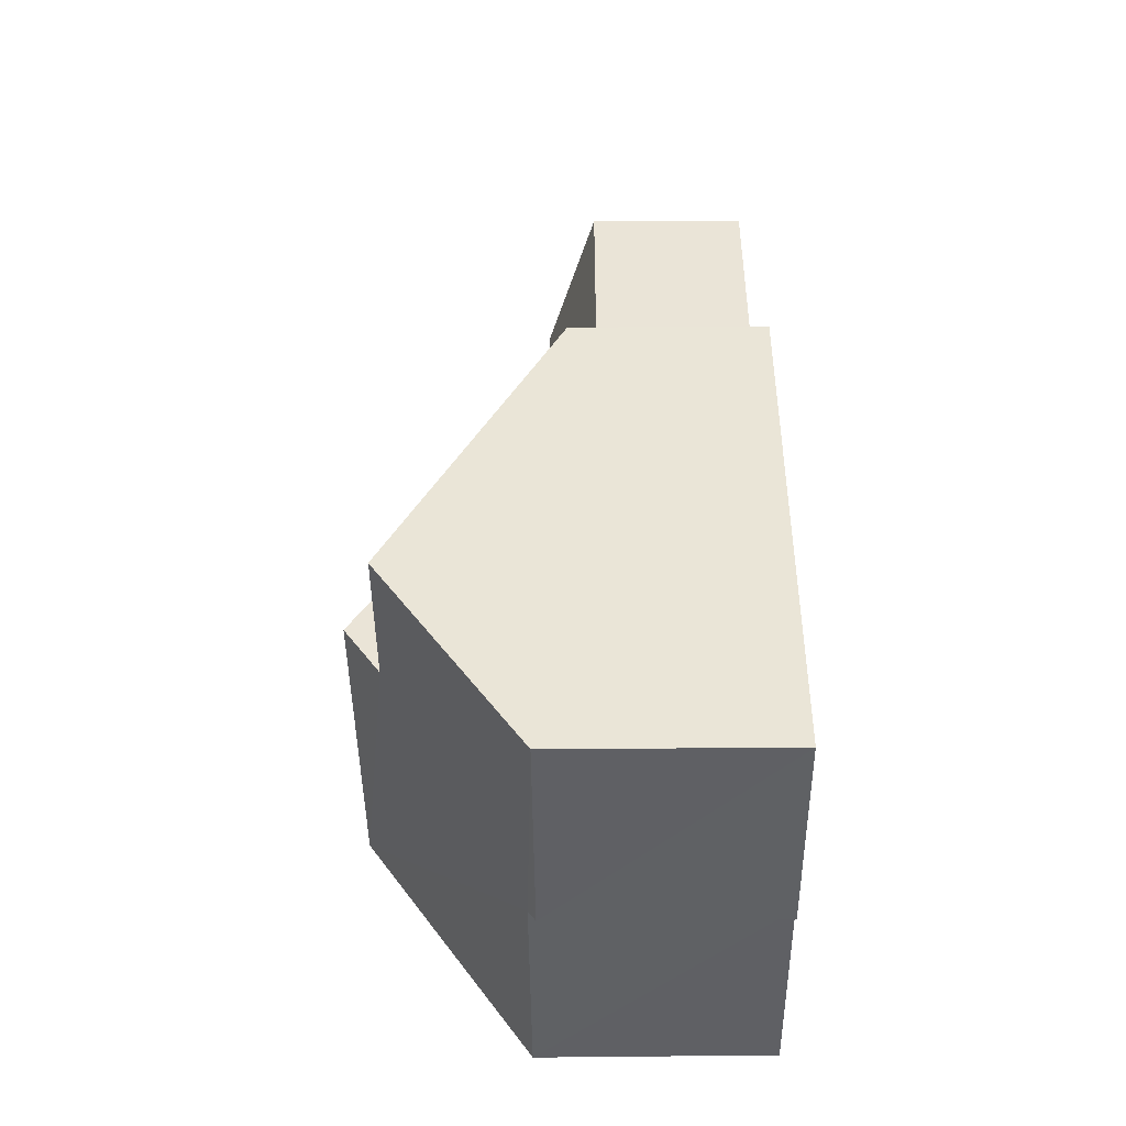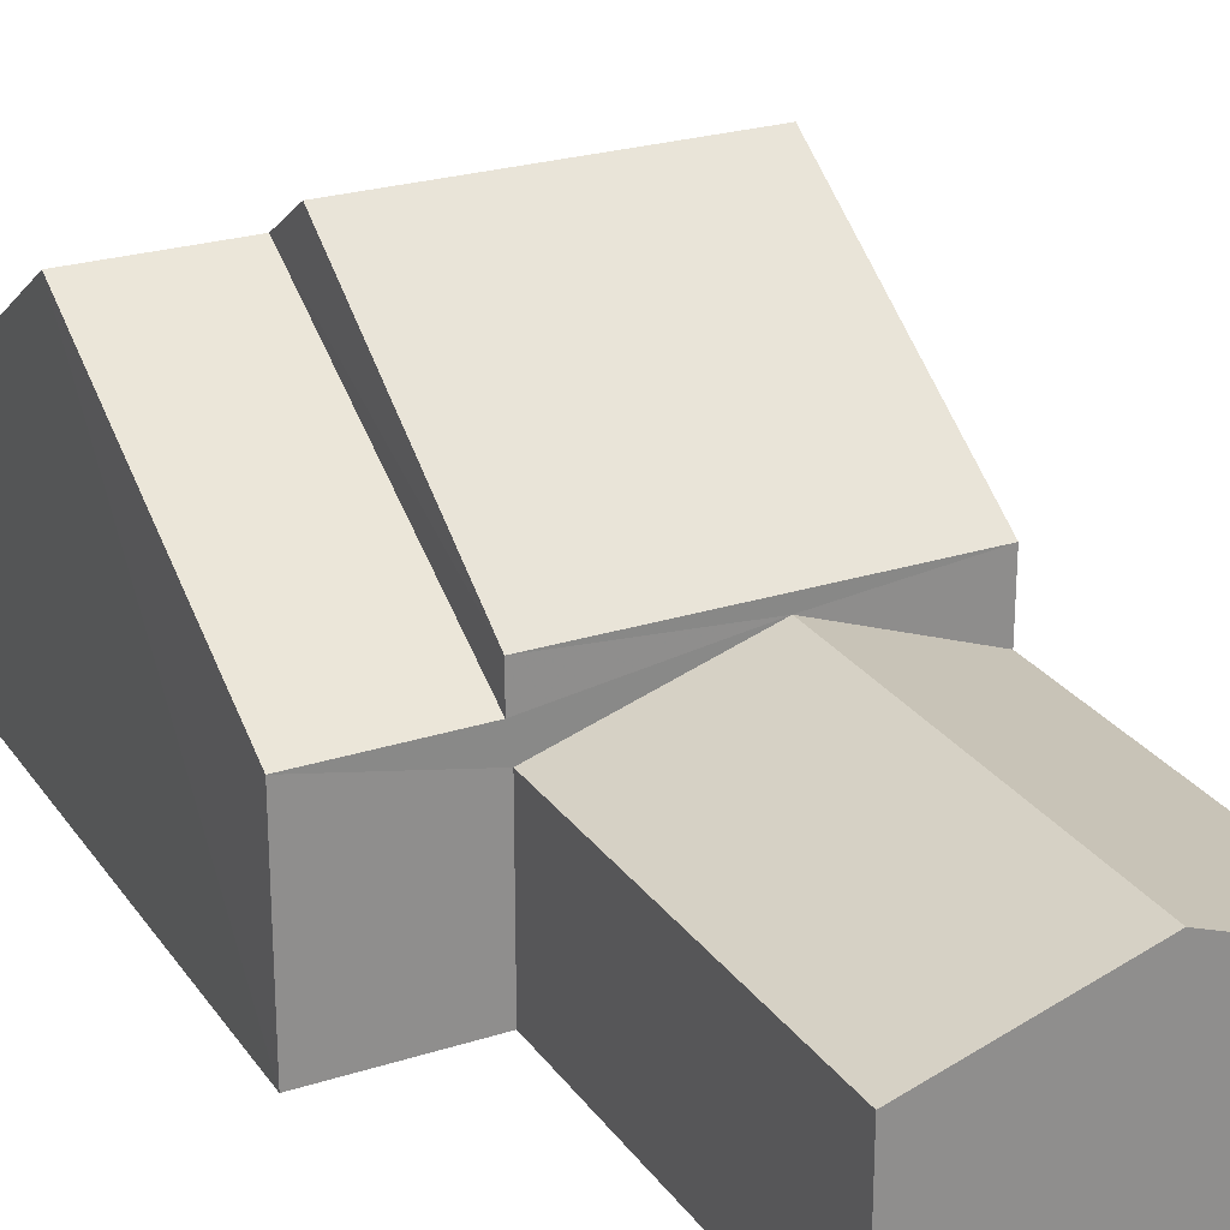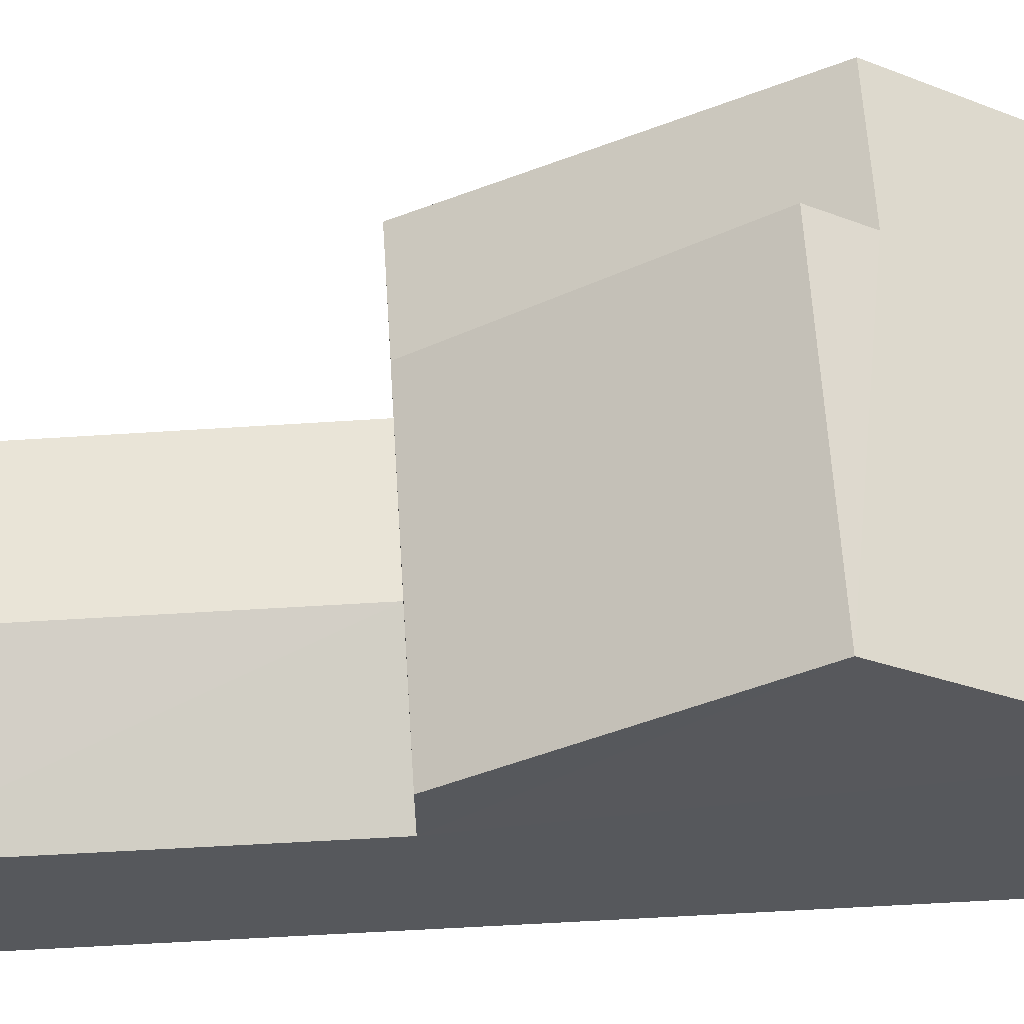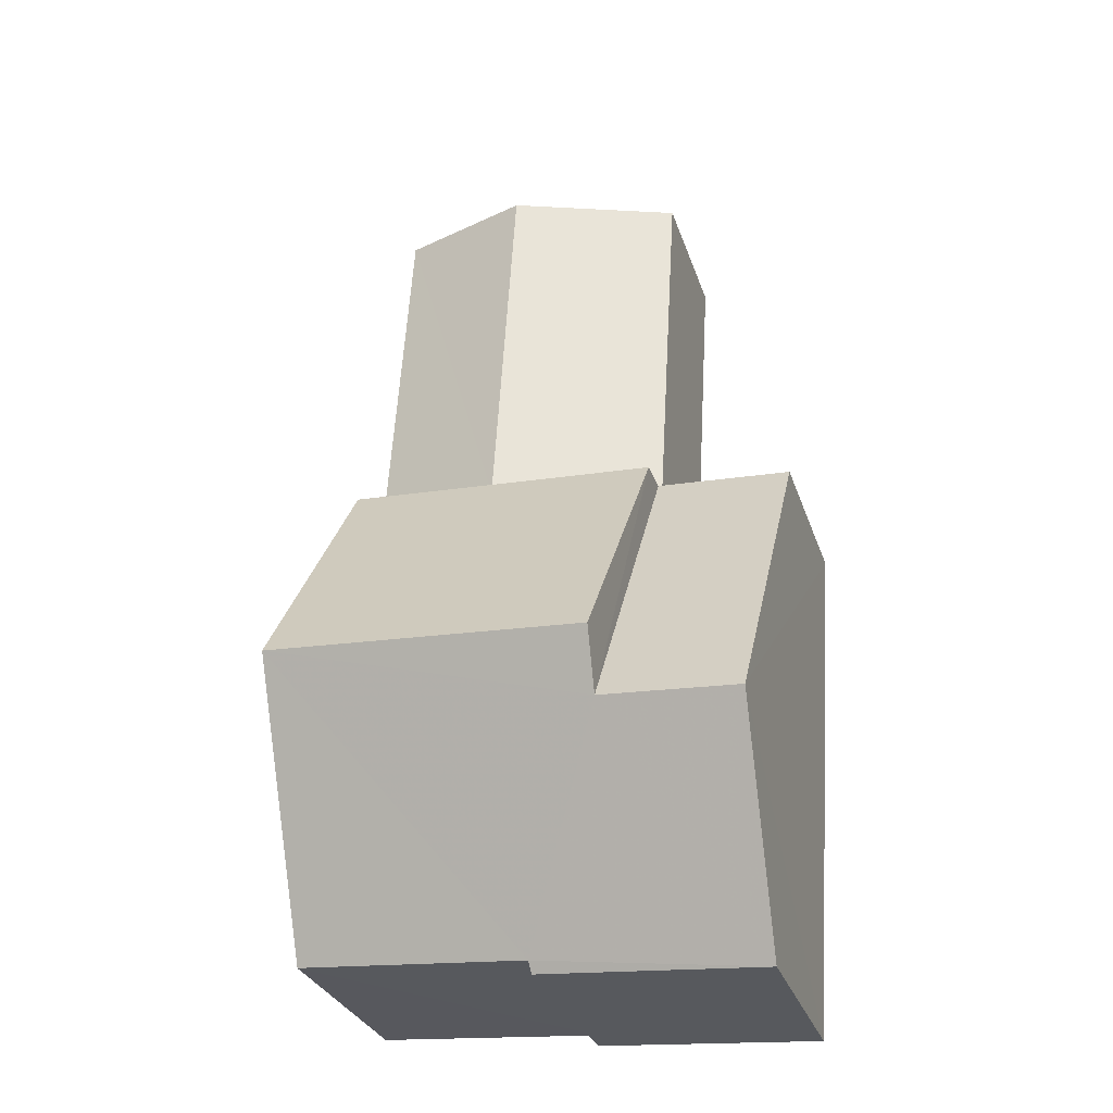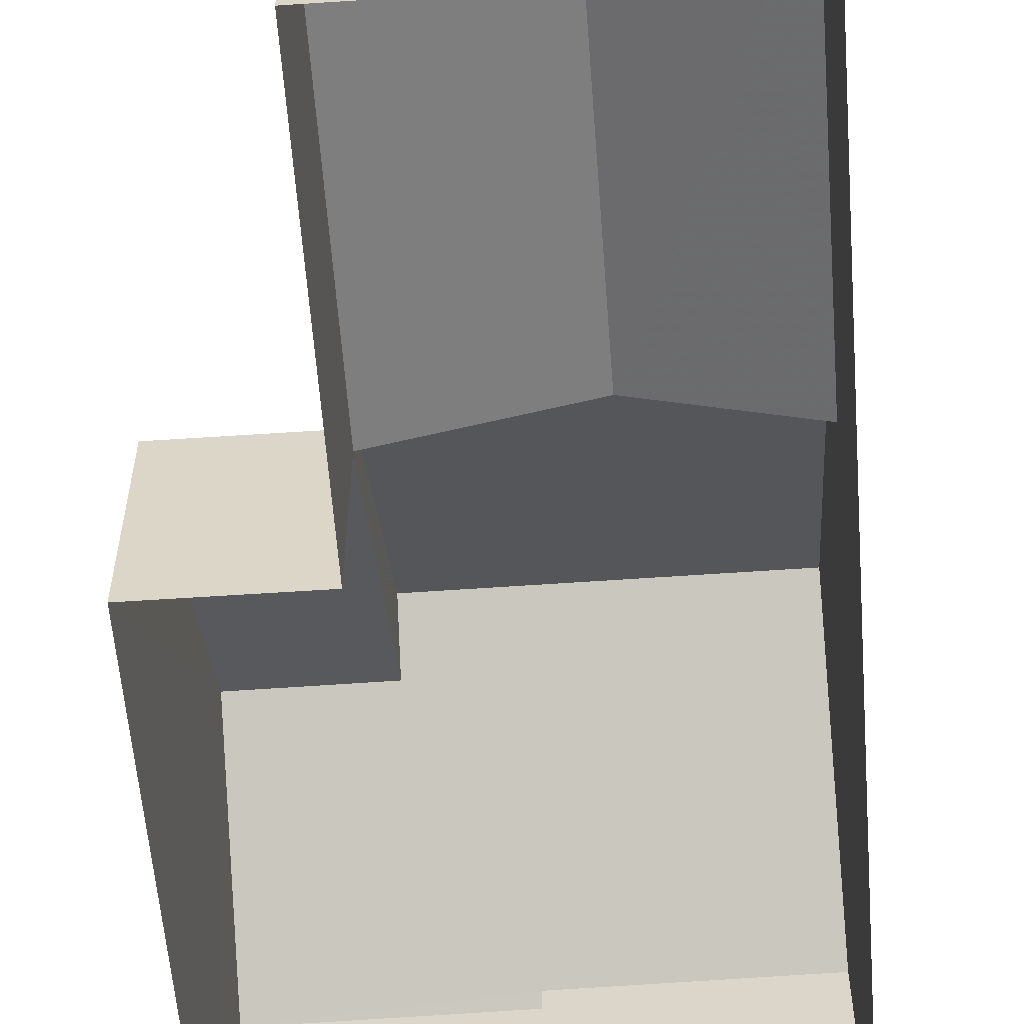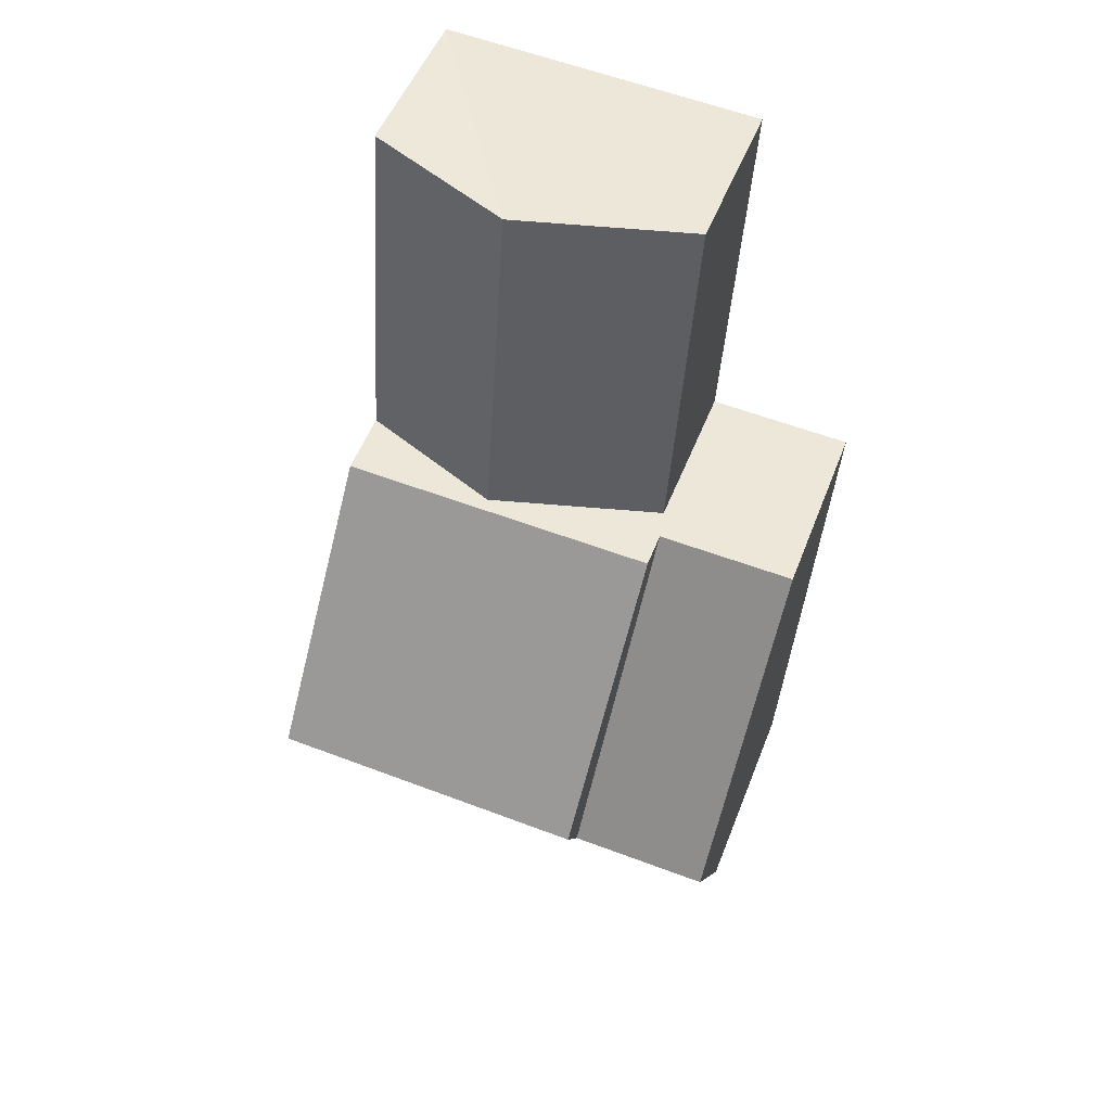
<metadata>
{"format":"obj","ext":"obj","renderer":"f3d","projection":"perspective","resolution":1024,"background":"white","views":[{"elev":-49.3,"azim":90.6,"up":"+Y"},{"elev":25.5,"azim":149.5,"up":"+Z"},{"elev":61.6,"azim":-97.1,"up":"+Z"},{"elev":-30.2,"azim":17.0,"up":"+Y"},{"elev":-58.4,"azim":-179.4,"up":"+Z"},{"elev":50.7,"azim":20.5,"up":"+Y"}]}
</metadata>
<code>
v -3.143e+05 3.959e+04 21.79
v -3.143e+05 3.958e+04 21.79
v -3.143e+05 3.959e+04 21.79
v -3.143e+05 3.957e+04 21.79
v -3.143e+05 3.958e+04 21.79
v -3.143e+05 3.957e+04 21.78
v -3.143e+05 3.957e+04 21.78
v -3.143e+05 3.957e+04 21.78
v -3.143e+05 3.957e+04 29.9
v -3.143e+05 3.957e+04 29.88
v -3.143e+05 3.957e+04 29.16
v -3.143e+05 3.957e+04 26.47
v -3.143e+05 3.957e+04 26.47
v -3.143e+05 3.957e+04 29.17
v -3.143e+05 3.957e+04 26.32
v -3.143e+05 3.957e+04 26.31
v -3.143e+05 3.958e+04 26.47
v -3.143e+05 3.958e+04 26.47
v -3.143e+05 3.958e+04 26.18
v -3.143e+05 3.959e+04 26.17
v -3.143e+05 3.959e+04 25.11
v -3.143e+05 3.958e+04 25.1
v -3.143e+05 3.958e+04 25.1
v -3.143e+05 3.959e+04 25.1
v -3.143e+05 3.958e+04 25.71
v -3.143e+05 3.958e+04 25.71
f 1 2 3
f 3 2 4
f 2 5 6
f 7 8 6
f 4 2 8
f 8 2 6
f 9 10 11
f 10 12 13
f 14 11 15
f 15 13 16
f 11 10 13
f 11 13 15
f 9 17 18
f 10 9 18
f 19 20 21
f 22 19 21
f 23 24 20
f 19 23 20
f 25 14 26
f 25 11 14
f 11 17 9
f 11 25 17
f 8 12 4
f 8 13 12
f 24 1 20
f 1 3 20
f 3 21 20
f 16 7 6
f 15 16 6
f 16 13 8
f 7 16 8
f 2 1 24
f 23 2 24
f 23 5 2
f 5 23 26
f 18 19 22
f 25 19 17
f 26 23 25
f 17 19 18
f 25 23 19
f 12 10 22
f 12 22 4
f 4 22 3
f 10 18 22
f 3 22 21
f 15 6 14
f 6 5 14
f 5 26 14

</code>
